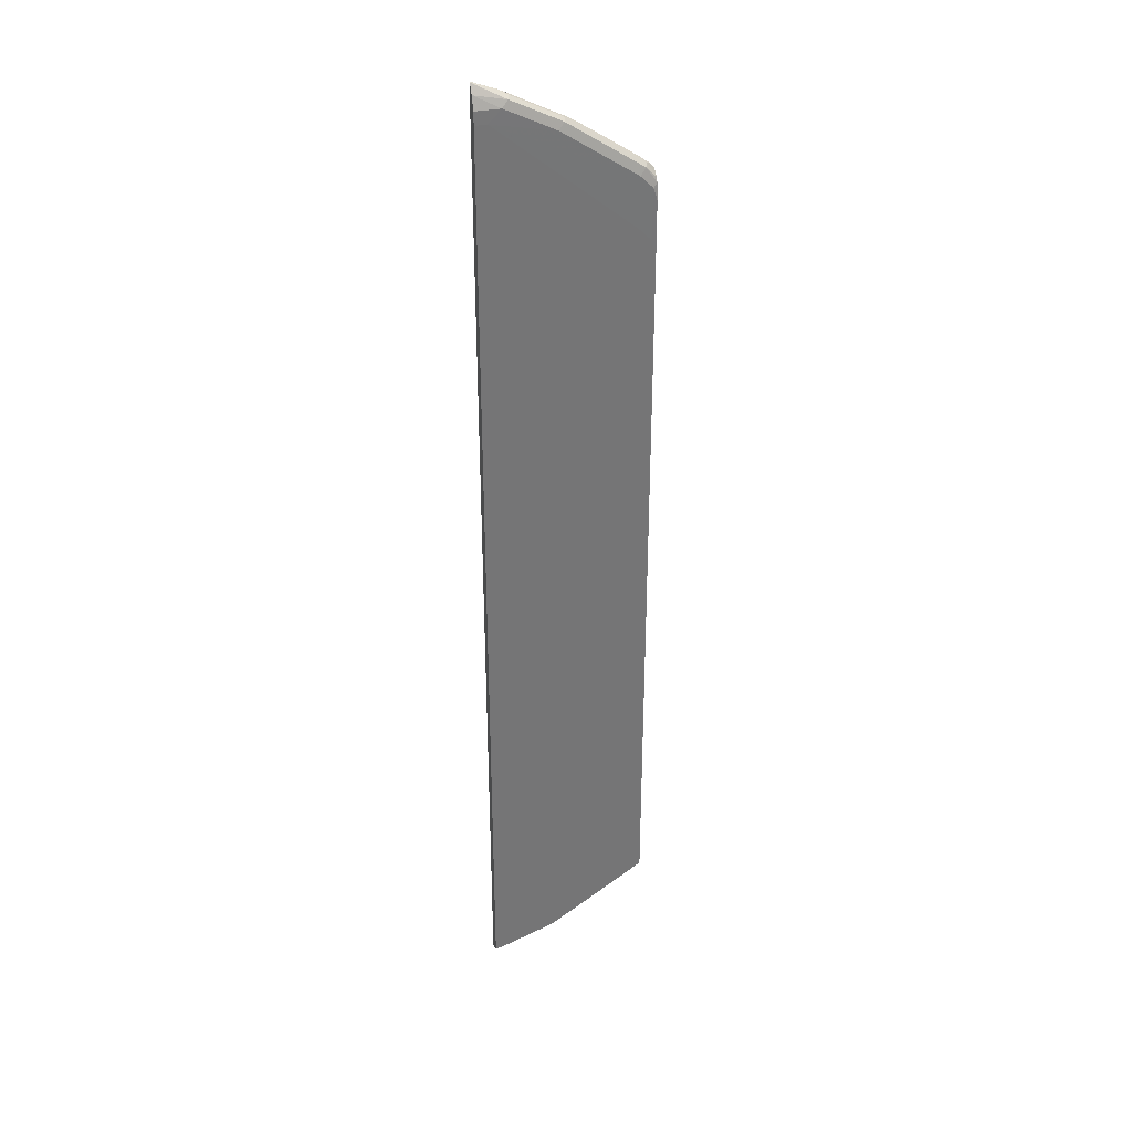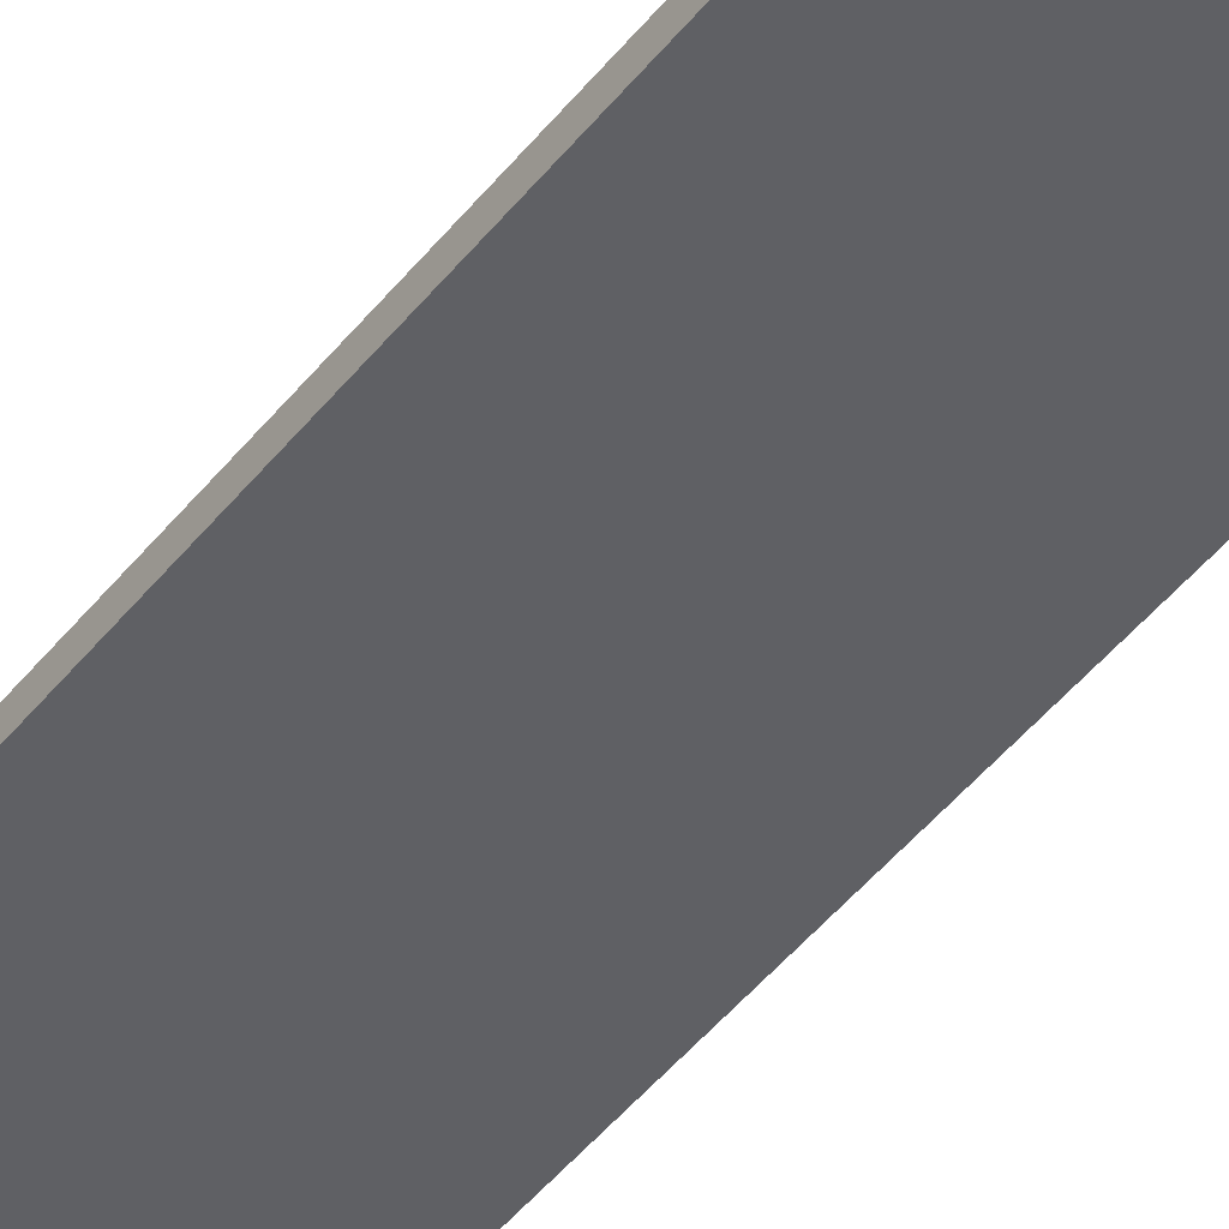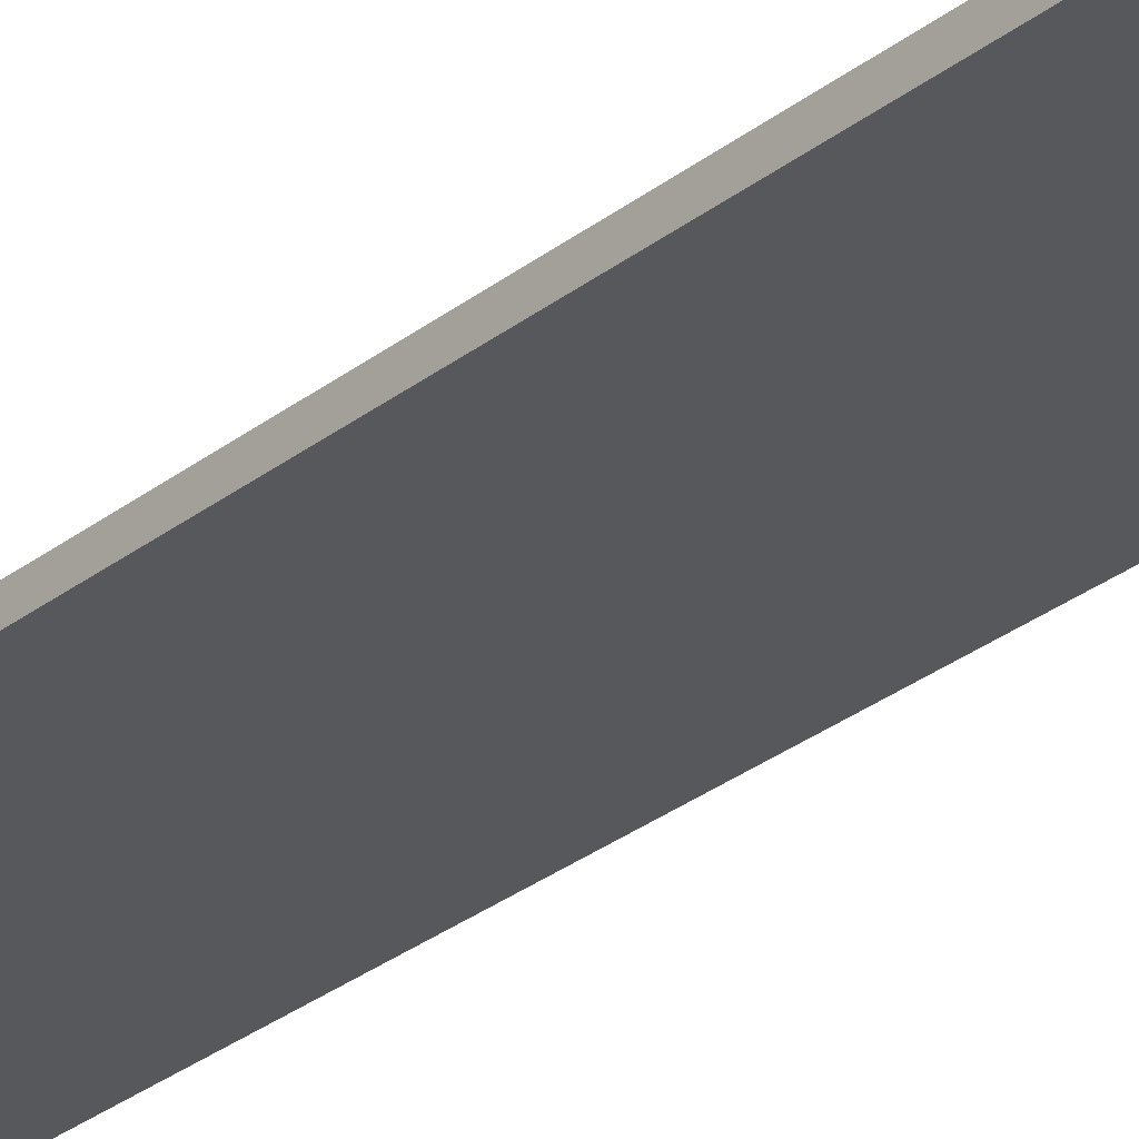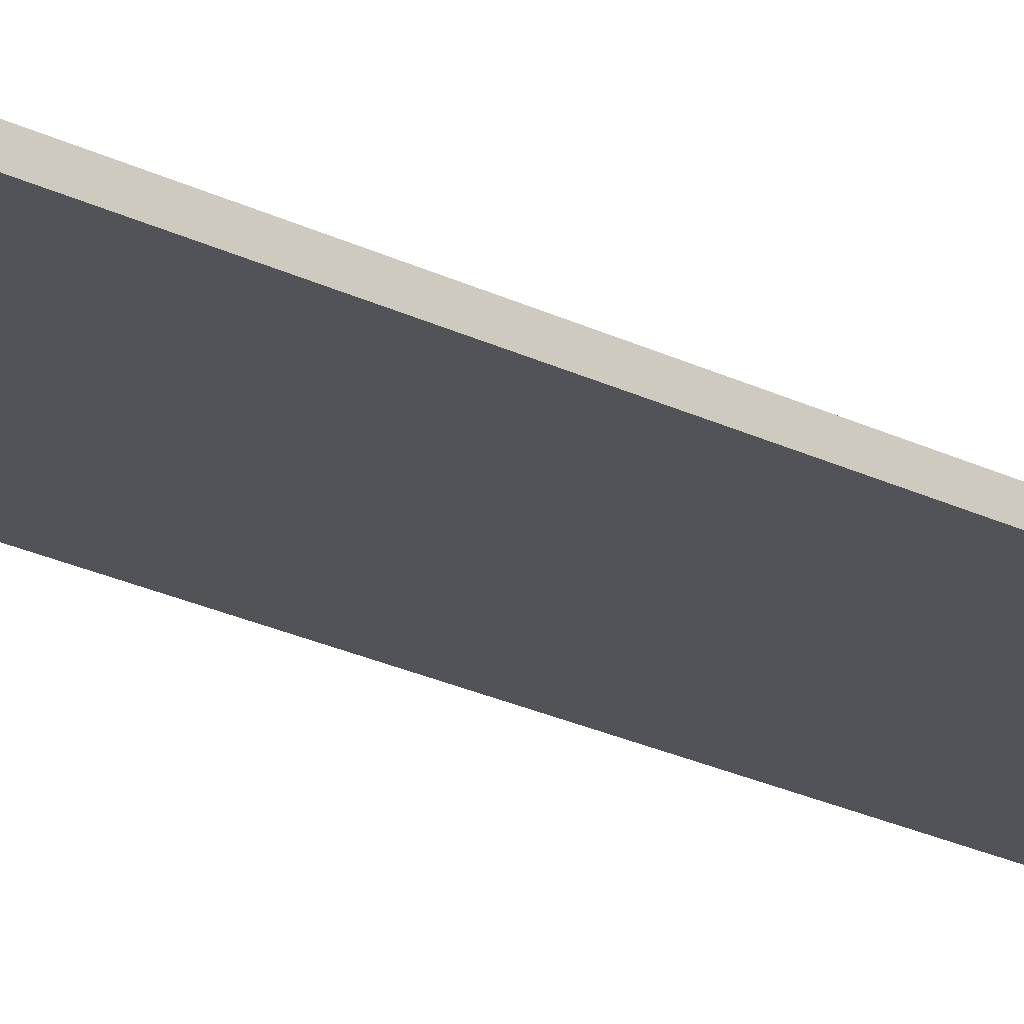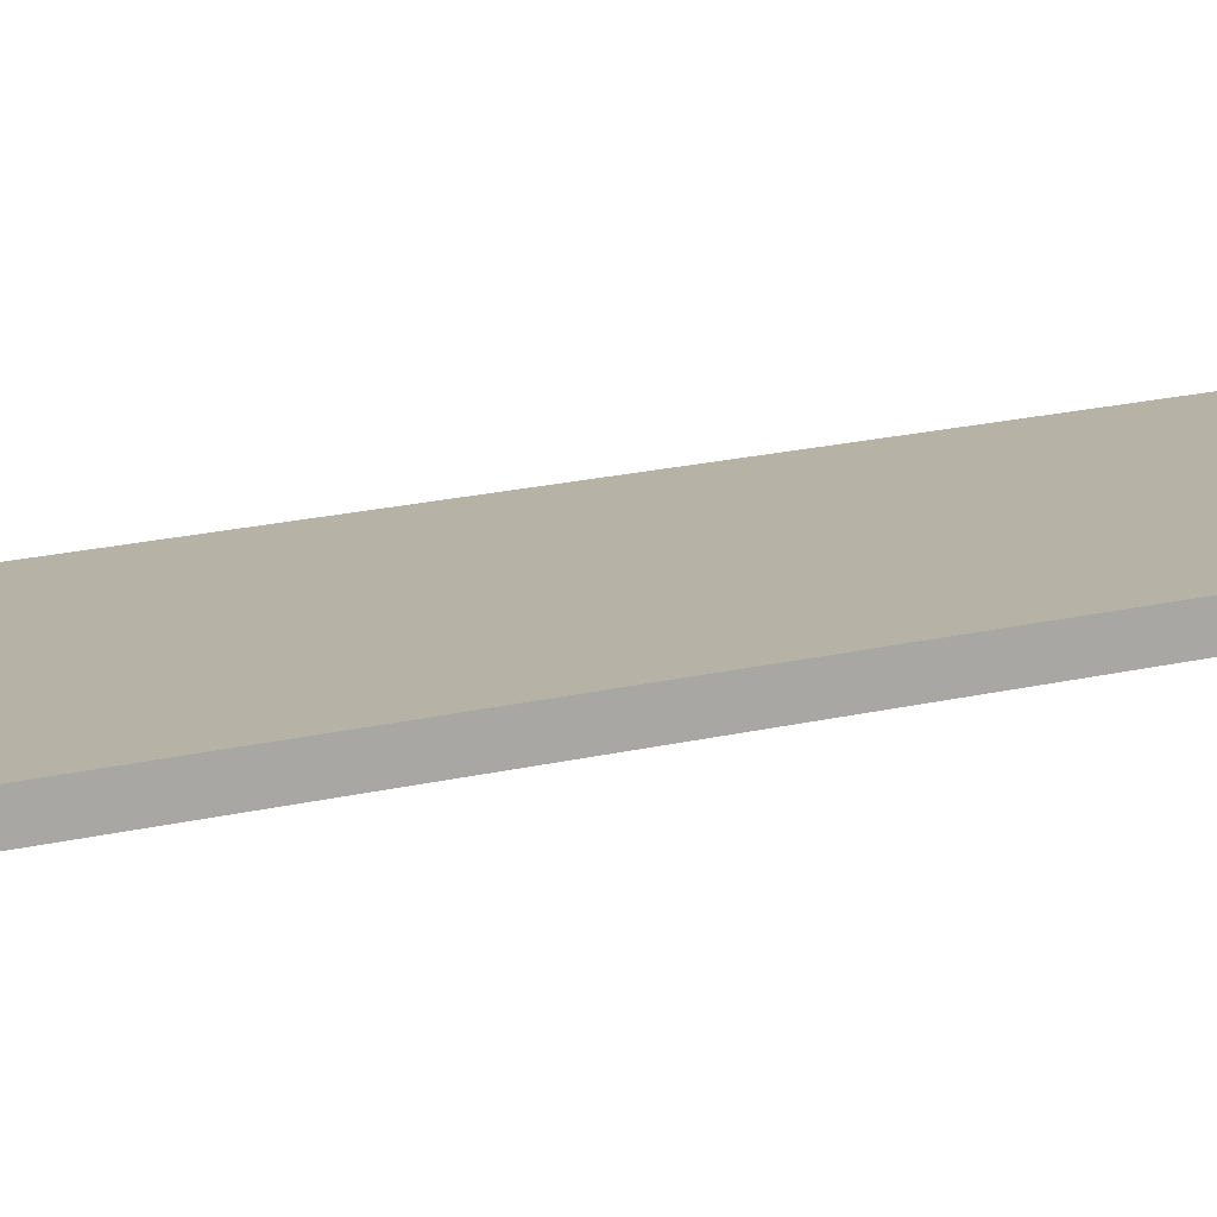
<metadata>
{"format":"obj","ext":"obj","renderer":"f3d","projection":"perspective","resolution":1024,"background":"white","views":[{"elev":33.7,"azim":164.6,"up":"+Z"},{"elev":-44.5,"azim":144.9,"up":"+Y"},{"elev":-28.7,"azim":139.5,"up":"+Y"},{"elev":-22.5,"azim":48.9,"up":"+Y"},{"elev":12.3,"azim":-125.1,"up":"+Y"}]}
</metadata>
<code>
v -0.5418 -0.1587 0.7167
v -0.5355 -0.1587 0.7237
v -0.5289 -0.152 0.7272
v -0.5418 -0.149 0.7107
v -0.5418 -0.1587 -0.5802
v -0.5192 -0.1587 0.7356
v -0.5256 -0.1438 0.7239
v -0.5418 -0.1447 0.7076
v -0.5124 -0.1587 0.7403
v -0.5057 -0.1537 0.7436
v -0.4099 -0.152 0.8065
v -0.4066 -0.1438 0.8032
v -0.5418 -0.1587 -0.5819
v -0.5223 -0.1587 -0.6015
v -0.5156 -0.1388 0.7138
v -0.5355 -0.1388 0.6941
v -0.5418 -0.142 0.7004
v -0.4529 -0.1587 0.78
v -0.4462 -0.1537 0.7833
v -0.4165 -0.1587 0.8031
v -0.4099 -0.1587 0.8065
v -0.3967 -0.1587 0.8131
v -0.3306 -0.152 0.8462
v -0.3273 -0.1438 0.8429
v -0.357 -0.1388 0.8131
v -0.3967 -0.1388 0.7932
v -0.5418 -0.1386 -0.5819
v -0.5024 -0.1587 -0.6214
v -0.5024 -0.1587 -0.6212
v -0.2969 -0.1386 0.8125
v -0.515 -0.1386 0.6339
v -0.5418 -0.1388 0.6742
v -0.5418 -0.1412 0.6941
v -0.5348 -0.1386 0.6141
v -0.5418 -0.1386 0.5942
v -0.3306 -0.1587 0.8462
v -0.3174 -0.1587 0.8528
v -0.2777 -0.1562 0.8676
v -0.2774 -0.156 0.8676
v -0.2774 -0.1559 0.8675
v -0.2774 -0.1462 0.8529
v -0.3173 -0.1388 0.8328
v -0.423 -0.1386 -0.6612
v -0.4826 -0.1454 -0.628
v -0.4909 -0.1487 -0.6247
v -0.3793 -0.1386 -0.6891
v -0.4033 -0.1587 -0.6808
v -0.4033 -0.1587 -0.6808
v -0.2774 -0.1386 0.8125
v -0.2774 -0.1587 0.8678
v -0.2774 -0.1576 0.8678
v -0.2774 -0.1388 0.8328
v -0.2951 -0.1386 -0.7189
v -0.2843 -0.1454 -0.7271
v -0.2777 -0.1587 -0.7338
v -0.3769 -0.1587 -0.694
v -0.2774 -0.1386 -0.7236
v -0.2774 -0.1587 -0.7299
v -0.2774 -0.1587 -0.7338
v -0.2777 -0.1587 -0.7337
v -0.3397 -0.1587 -0.7089
f 27 30 49
f 27 45 28
f 27 35 34
f 27 34 31
f 27 31 30
f 16 33 17
f 27 57 53
f 27 53 46
f 27 46 43
f 27 44 45
f 28 45 46
f 27 49 57
f 27 43 44
f 23 37 38
f 25 30 26
f 24 42 25
f 24 41 42
f 24 40 41
f 24 39 40
f 24 38 39
f 23 38 24
f 23 36 37
f 22 36 23
f 16 35 32
f 16 34 35
f 28 46 47
f 25 42 30
f 28 47 48
f 46 55 56
f 30 42 52
f 16 32 33
f 58 60 59
f 55 61 56
f 55 60 61
f 55 59 60
f 55 57 59
f 54 57 55
f 53 57 54
f 46 48 47
f 46 56 48
f 46 54 55
f 46 53 54
f 44 46 45
f 43 46 44
f 41 52 42
f 39 41 40
f 39 52 41
f 39 49 52
f 39 57 49
f 39 59 57
f 39 58 59
f 39 50 58
f 39 51 50
f 38 51 39
f 37 51 38
f 37 50 51
f 30 52 49
f 28 48 29
f 15 34 16
f 1 21 20
f 15 30 31
f 1 6 2
f 1 9 6
f 1 18 9
f 1 20 18
f 1 22 21
f 1 36 22
f 1 37 36
f 1 50 37
f 1 58 50
f 1 60 58
f 1 61 60
f 1 56 61
f 2 6 3
f 1 48 56
f 1 14 29
f 1 5 14
f 1 13 5
f 1 27 13
f 1 35 27
f 1 32 35
f 1 33 32
f 1 17 33
f 1 4 8
f 1 3 4
f 1 2 3
f 15 31 34
f 1 29 48
f 3 7 8
f 1 8 17
f 3 6 9
f 3 8 4
f 14 27 28
f 13 27 14
f 12 26 15
f 12 25 26
f 12 24 25
f 12 23 24
f 11 23 12
f 11 22 23
f 11 21 22
f 11 20 21
f 11 18 20
f 11 19 18
f 14 28 29
f 10 18 19
f 3 9 10
f 10 19 11
f 3 10 11
f 3 11 12
f 3 12 7
f 15 26 30
f 9 18 10
f 7 15 16
f 5 13 14
f 7 16 17
f 7 17 8
f 7 12 15

</code>
